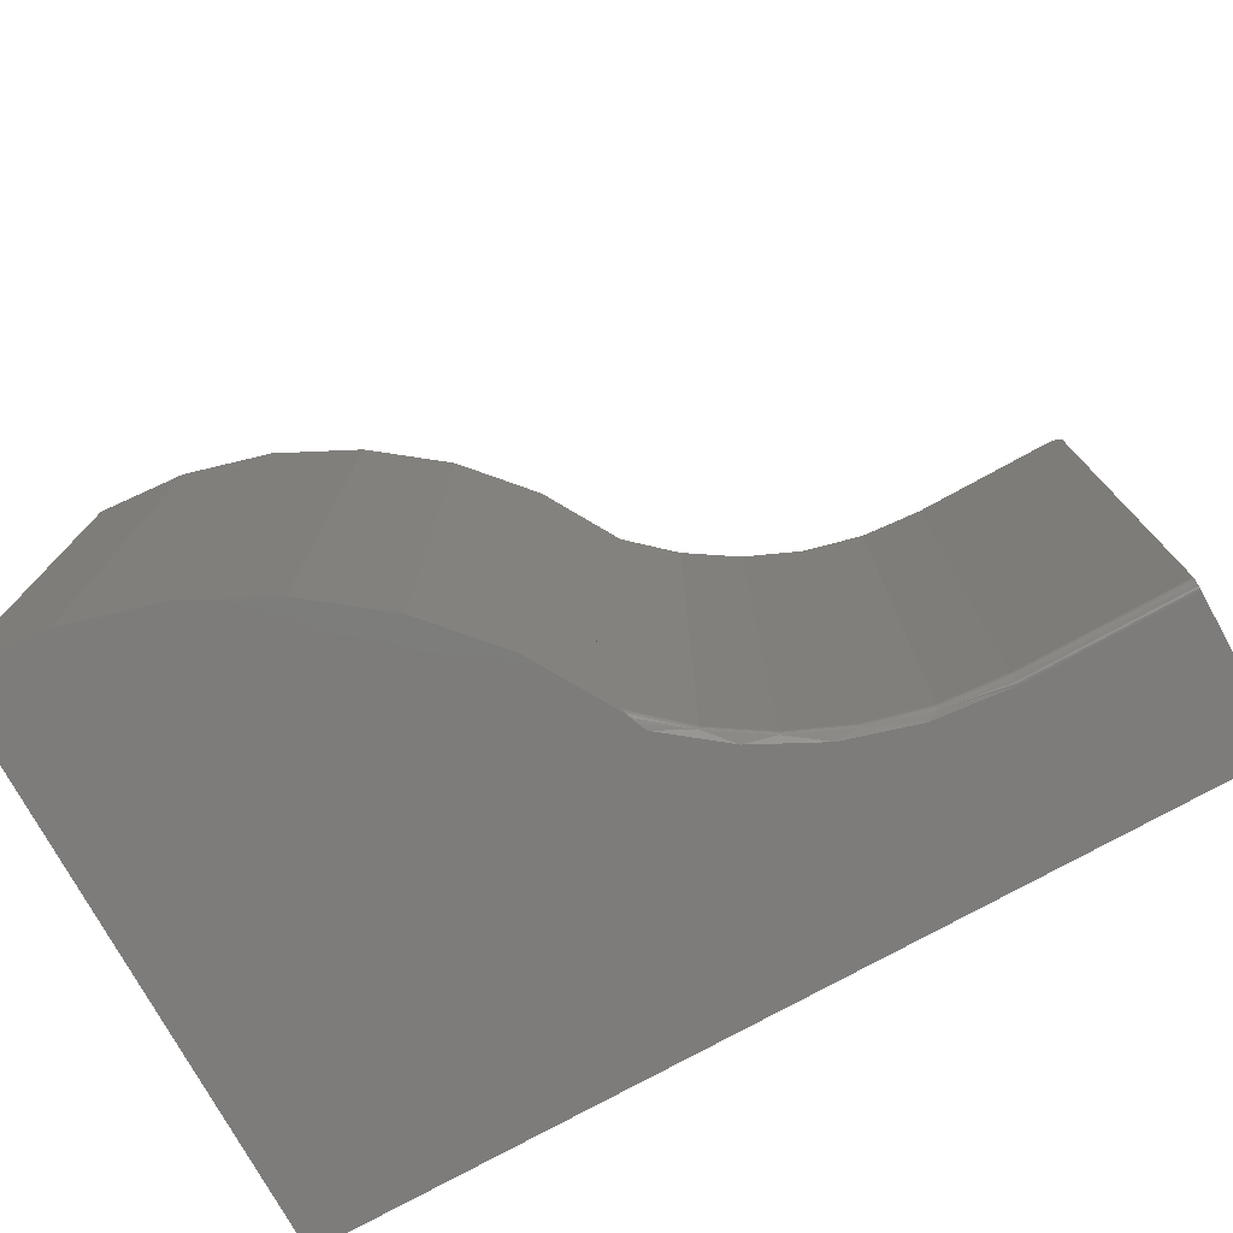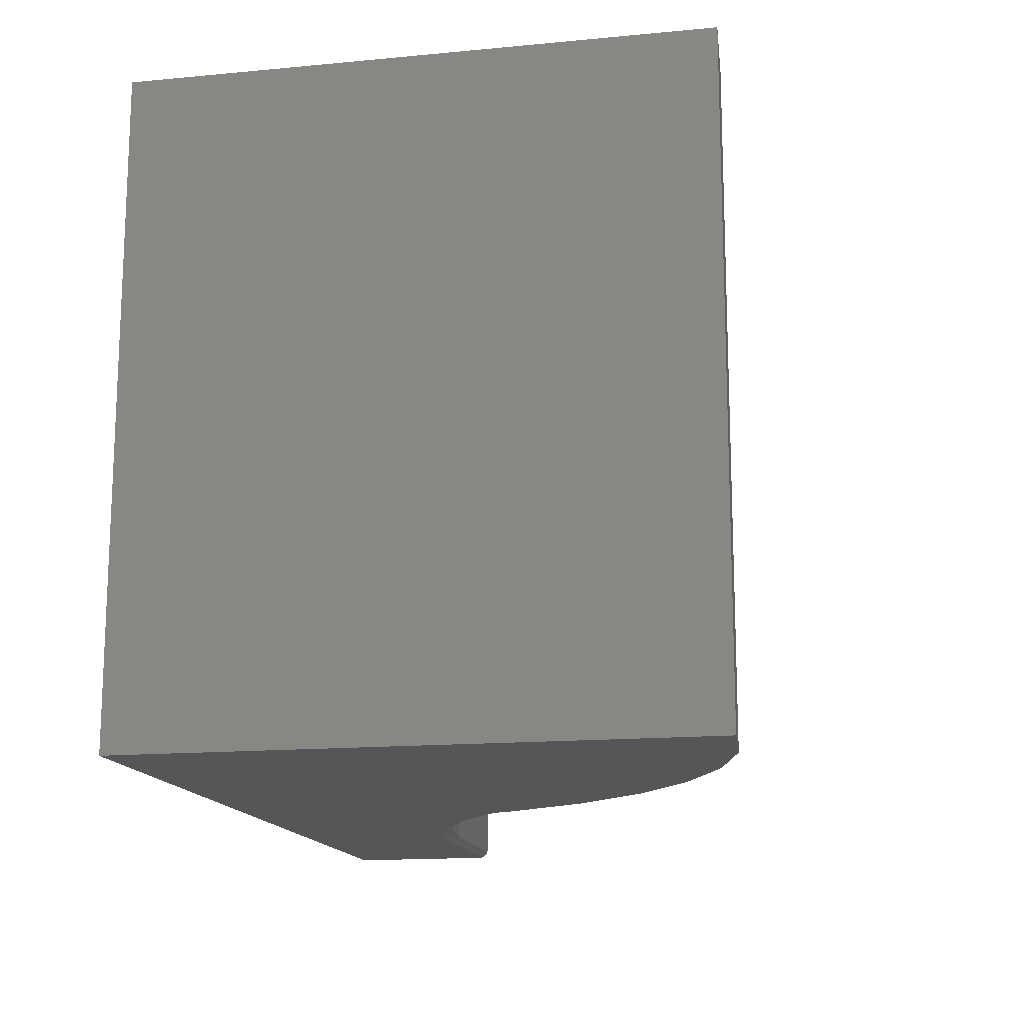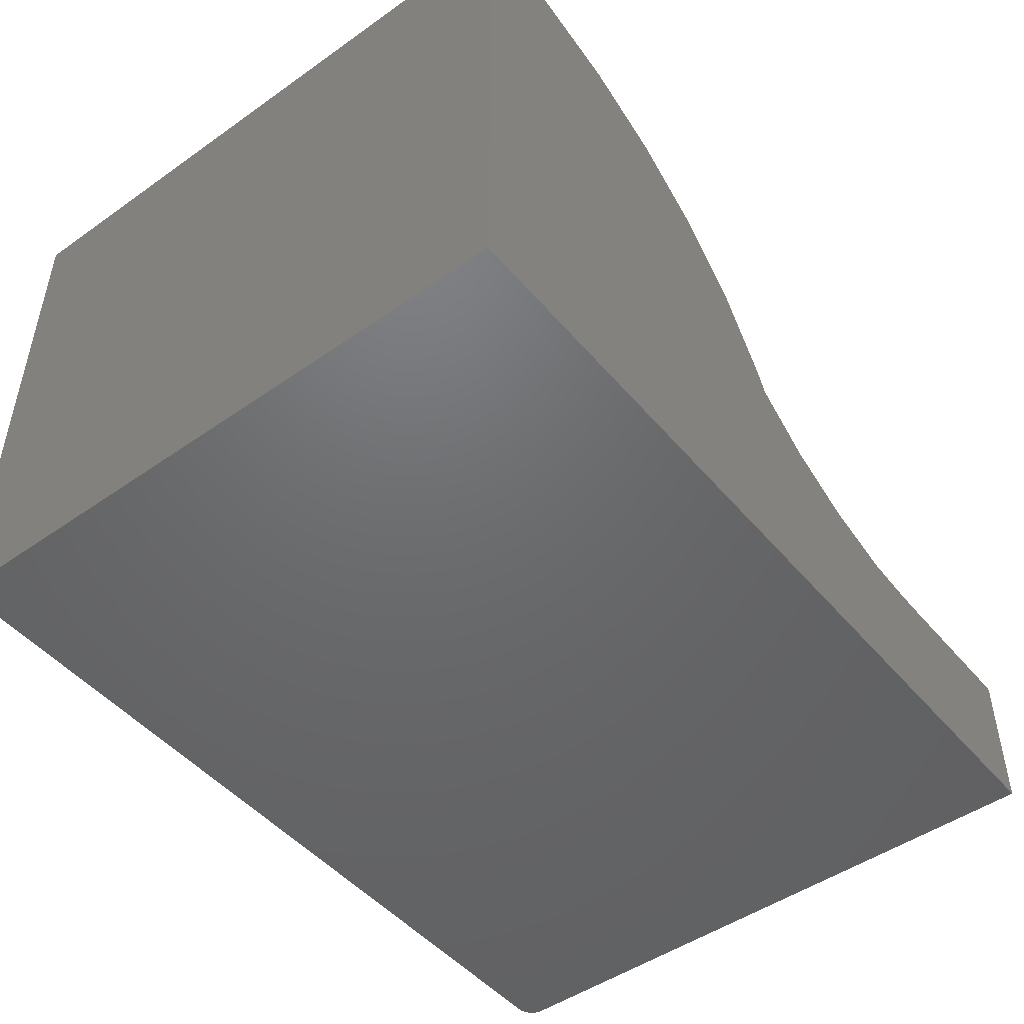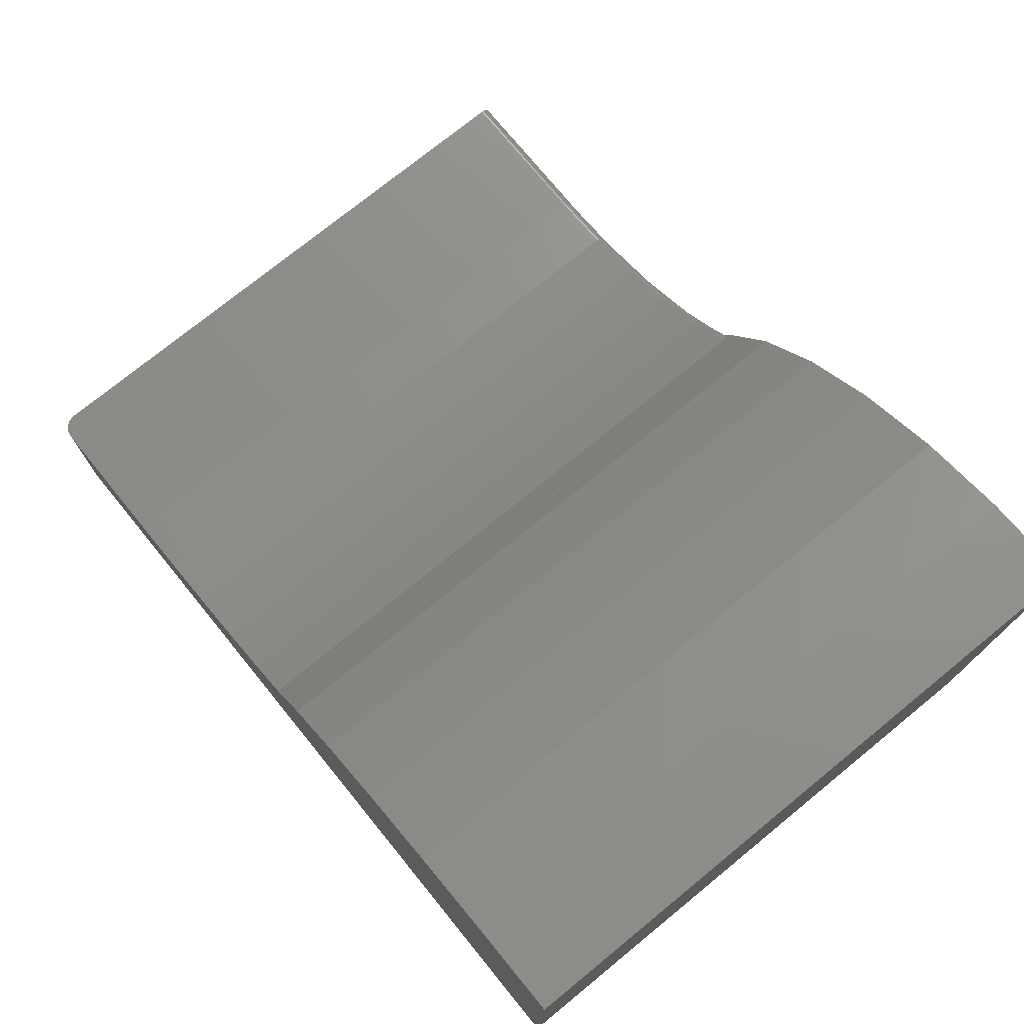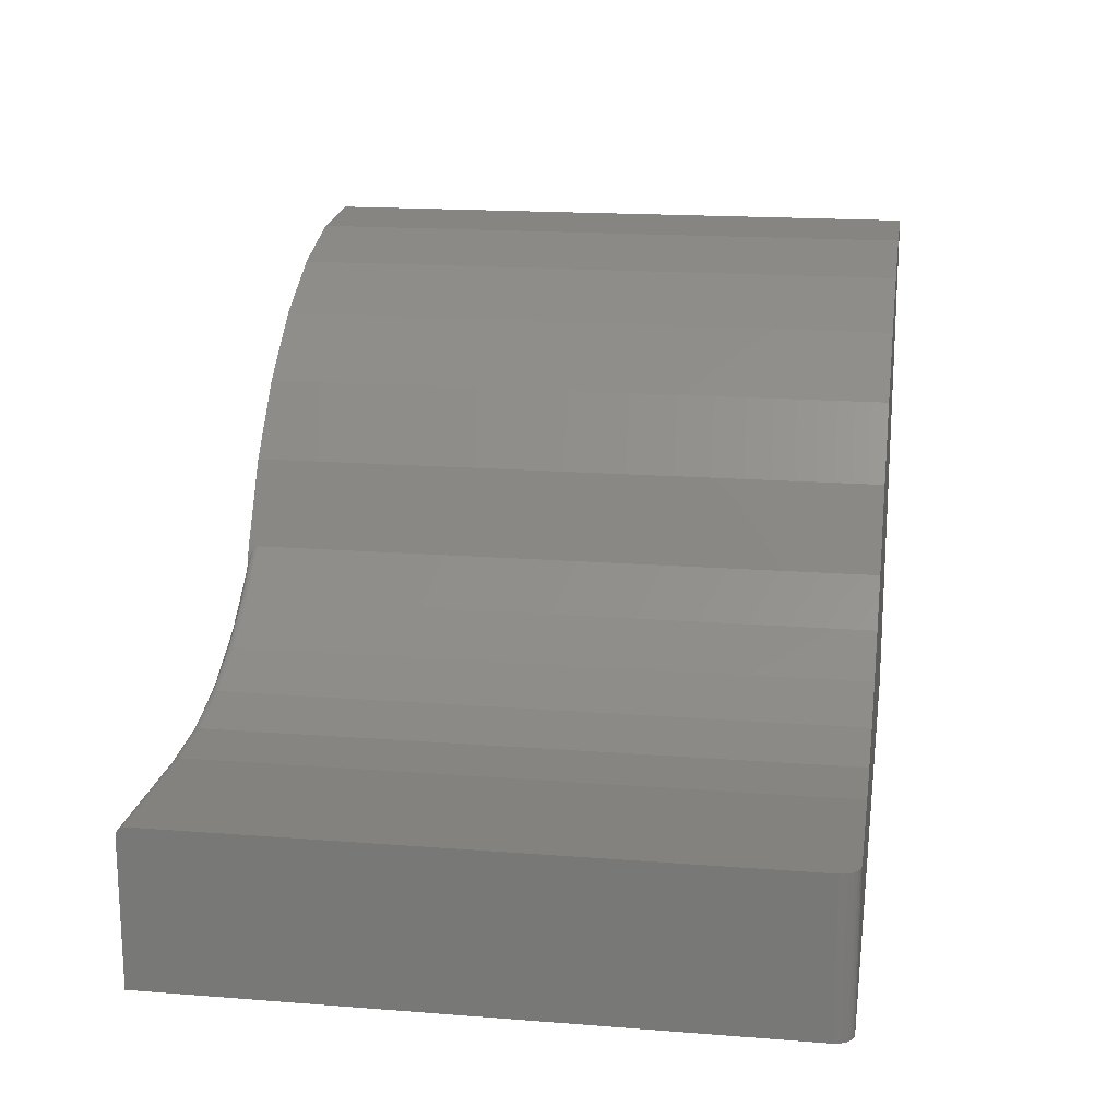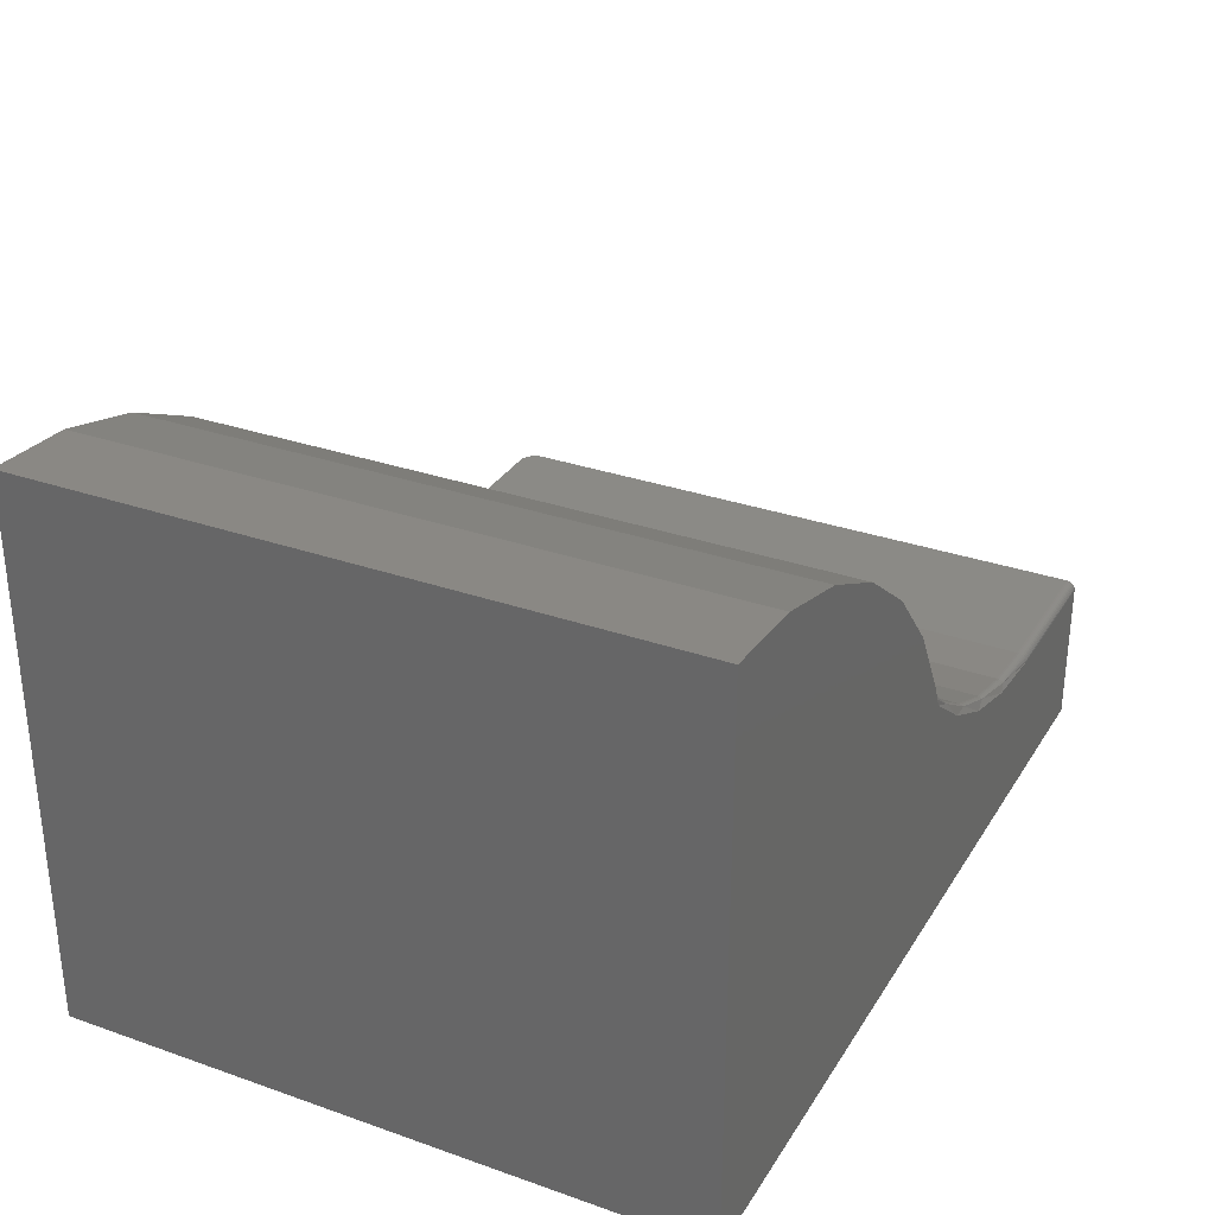
<metadata>
{"format":"stl","ext":"stl","renderer":"f3d","projection":"perspective","resolution":1024,"background":"white","views":[{"elev":-76.3,"azim":28.9,"up":"+Y"},{"elev":-15.0,"azim":-78.5,"up":"+Y"},{"elev":-48.2,"azim":-51.8,"up":"+Z"},{"elev":74.8,"azim":-129.2,"up":"+Z"},{"elev":17.6,"azim":98.8,"up":"+Z"},{"elev":31.1,"azim":-63.4,"up":"+Z"}]}
</metadata>
<code>
# stl→obj: 91 verts, 178 faces
v 0.007895 -0.5469 -0.002878
v 0.02478 -0.5469 -0.04178
v 0.0189 -0.5456 -0.0276
v 0.01441 -0.543 -0.01725
v 0.01086 -0.5394 -0.009335
v 0.00954 -0.5374 -0.006438
v 0.00903 -0.5364 -0.005329
v 0.00857 -0.5352 -0.004334
v 0.008009 -0.5329 -0.003124
v -0.07184 0.5469 0.1327
v -0.07184 -0.5469 0.1327
v 0.007895 -0.5312 -0.002878
v 0.007895 0.5469 -0.002878
v -0.75 0.5469 0.4708
v -0.75 -0.5469 0.4708
v -0.5932 0.5469 0.4586
v -0.5932 -0.5469 0.4586
v -0.4416 0.5469 0.4166
v -0.4416 -0.5469 0.4166
v -0.3008 0.5469 0.3464
v -0.3008 -0.5469 0.3464
v -0.176 0.5469 0.2506
v -0.176 -0.5469 0.2506
v 0.75 0.5156 -0.2081
v 0.4816 -0.5312 -0.2081
v 0.75 -0.5312 -0.2081
v 0.7361 0.5416 -0.2081
v 0.7476 0.5276 -0.2081
v 0.7447 0.533 -0.2081
v 0.7408 0.5377 -0.2081
v 0.7494 0.5217 -0.2081
v 0.7307 0.5445 -0.2081
v 0.7248 0.5463 -0.2081
v 0.7188 0.5469 -0.2081
v 0.4816 0.5469 -0.2081
v 0.75 0.5156 -0.4766
v 0.75 -0.5423 -0.2127
v 0.75 -0.5442 -0.2151
v 0.75 -0.5457 -0.2178
v 0.75 -0.5466 -0.2207
v 0.75 -0.5469 -0.2238
v 0.75 -0.5469 -0.4766
v 0.75 -0.5343 -0.2084
v 0.75 -0.5372 -0.2093
v 0.75 -0.5399 -0.2108
v 0.007895 -0.5469 -0.4766
v -0.75 -0.5469 -0.002878
v -0.75 -0.5469 -0.4766
v 0.4816 -0.5469 -0.2238
v 0.3565 -0.5469 -0.2115
v 0.2359 -0.5469 -0.1761
v 0.124 -0.5469 -0.1189
v 0.2732 0.5469 -0.1732
v 0.376 -0.5312 -0.1991
v 0.376 0.5469 -0.1991
v 0.2732 -0.5312 -0.1732
v 0.1759 0.5469 -0.1311
v 0.1759 -0.5312 -0.1311
v 0.08669 0.5469 -0.0738
v 0.08669 -0.5312 -0.0738
v 0.4816 -0.5343 -0.2084
v 0.4816 -0.5372 -0.2093
v 0.4816 -0.5399 -0.2108
v 0.4816 -0.5423 -0.2127
v 0.4816 -0.5442 -0.2151
v 0.4816 -0.5457 -0.2178
v 0.4816 -0.5466 -0.2207
v 0.08509 -0.5399 -0.07589
v 0.1746 -0.5399 -0.1334
v 0.2723 -0.5399 -0.1757
v 0.0865 -0.5343 -0.07404
v 0.08597 -0.5372 -0.07475
v 0.3752 -0.5423 -0.2037
v 0.3755 -0.5399 -0.2017
v 0.3759 -0.5343 -0.1994
v 0.3758 -0.5372 -0.2003
v 0.1757 -0.5343 -0.1314
v 0.1753 -0.5372 -0.1321
v 0.2731 -0.5343 -0.1735
v 0.2728 -0.5372 -0.1744
v 0.7188 0.5469 -0.4766
v 0.007895 0.5469 -0.4766
v -0.75 0.5469 -0.002878
v -0.75 0.5469 -0.4766
v 0.7476 0.5276 -0.4766
v 0.7494 0.5217 -0.4766
v 0.7248 0.5463 -0.4766
v 0.7307 0.5445 -0.4766
v 0.7361 0.5416 -0.4766
v 0.7408 0.5377 -0.4766
v 0.7447 0.533 -0.4766
f 1 2 3
f 1 3 4
f 1 4 5
f 1 5 6
f 1 6 7
f 1 7 8
f 1 8 9
f 10 11 1
f 10 1 9
f 10 9 12
f 10 12 13
f 14 15 16
f 16 15 17
f 16 17 18
f 18 17 19
f 18 19 20
f 20 19 21
f 20 21 22
f 22 21 23
f 22 23 10
f 10 23 11
f 24 25 26
f 27 28 29
f 27 29 30
f 31 28 27
f 31 27 32
f 31 32 33
f 31 33 34
f 31 34 35
f 31 35 25
f 31 25 24
f 26 36 24
f 37 38 39
f 37 39 40
f 37 40 41
f 42 36 26
f 42 26 43
f 42 43 44
f 42 44 45
f 42 45 37
f 42 37 41
f 46 42 41
f 47 1 11
f 47 11 23
f 47 23 21
f 47 21 19
f 47 19 17
f 47 17 15
f 48 46 41
f 48 41 49
f 48 49 50
f 48 50 51
f 48 51 52
f 48 52 2
f 48 2 1
f 48 1 47
f 53 54 55
f 55 54 25
f 55 25 35
f 54 53 56
f 56 53 57
f 56 57 58
f 58 57 59
f 58 59 60
f 60 59 13
f 60 13 12
f 26 25 43
f 43 25 61
f 43 61 44
f 44 61 62
f 44 62 45
f 45 62 63
f 45 63 37
f 37 63 64
f 37 64 38
f 38 64 65
f 38 65 39
f 39 65 66
f 39 66 40
f 40 66 67
f 40 67 41
f 41 67 49
f 2 68 3
f 2 52 68
f 51 69 52
f 50 70 51
f 12 9 60
f 60 9 71
f 8 71 9
f 71 8 7
f 71 7 6
f 71 6 72
f 72 6 5
f 72 5 68
f 68 5 4
f 68 4 3
f 73 74 70
f 73 70 50
f 73 50 49
f 73 49 67
f 73 67 66
f 73 66 65
f 73 65 64
f 25 54 61
f 61 54 75
f 61 75 62
f 62 75 76
f 62 76 63
f 63 76 74
f 63 74 64
f 64 74 73
f 58 60 77
f 77 60 71
f 77 71 78
f 78 71 72
f 78 72 69
f 69 72 68
f 69 68 52
f 56 58 79
f 79 58 77
f 79 77 80
f 80 77 78
f 80 78 70
f 70 78 69
f 70 69 51
f 54 56 75
f 75 56 79
f 75 79 76
f 76 79 80
f 76 80 74
f 74 80 70
f 34 81 82
f 83 14 16
f 83 16 18
f 83 18 20
f 83 20 22
f 83 22 10
f 83 10 13
f 83 13 59
f 83 59 84
f 84 59 57
f 84 57 53
f 84 53 55
f 84 55 35
f 84 35 34
f 84 34 82
f 36 85 86
f 42 46 82
f 42 82 81
f 42 81 87
f 42 87 88
f 42 88 89
f 42 89 90
f 42 90 91
f 42 91 85
f 42 85 36
f 81 34 87
f 87 34 33
f 87 33 88
f 88 33 32
f 88 32 89
f 89 32 27
f 89 27 90
f 90 27 30
f 90 30 91
f 91 30 29
f 91 29 85
f 85 29 28
f 85 28 86
f 86 28 31
f 86 31 36
f 36 31 24
f 83 84 47
f 47 84 48
f 14 83 15
f 15 83 47
f 48 84 46
f 46 84 82

</code>
